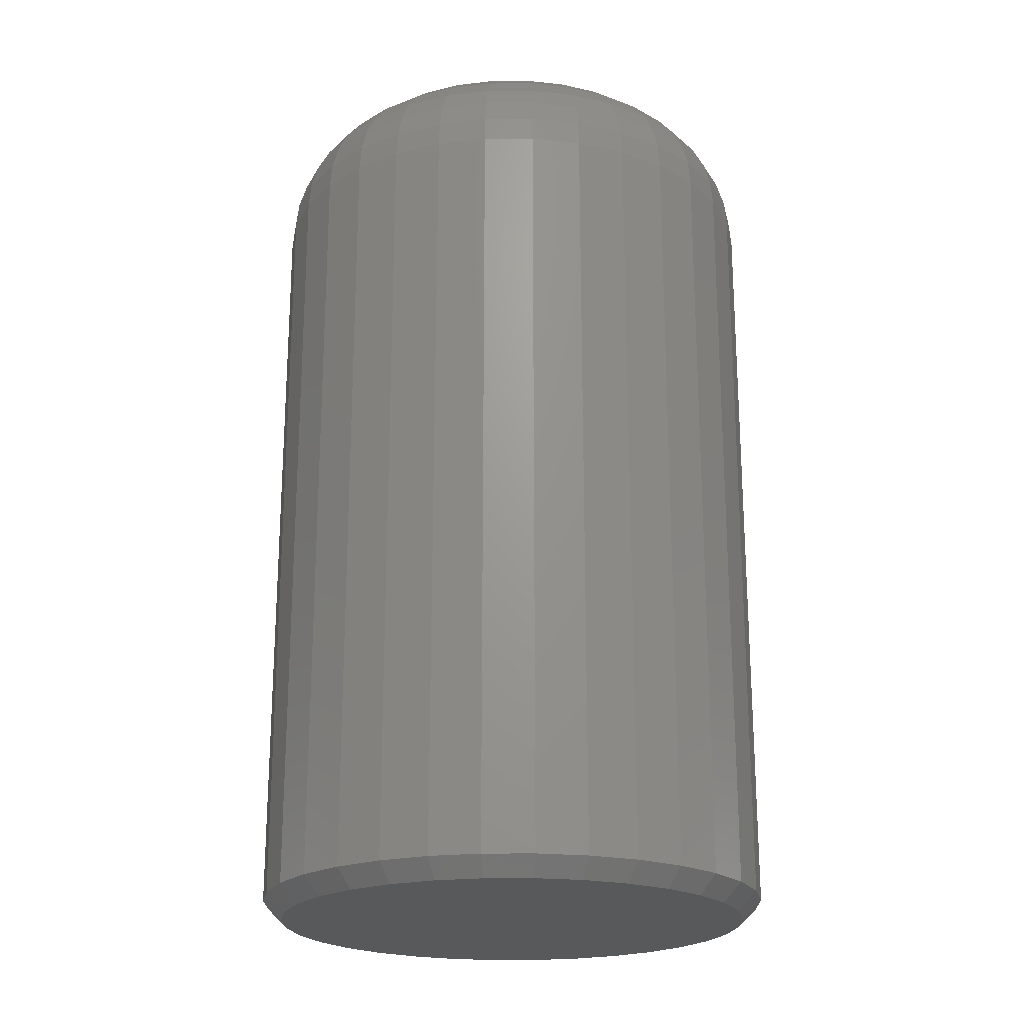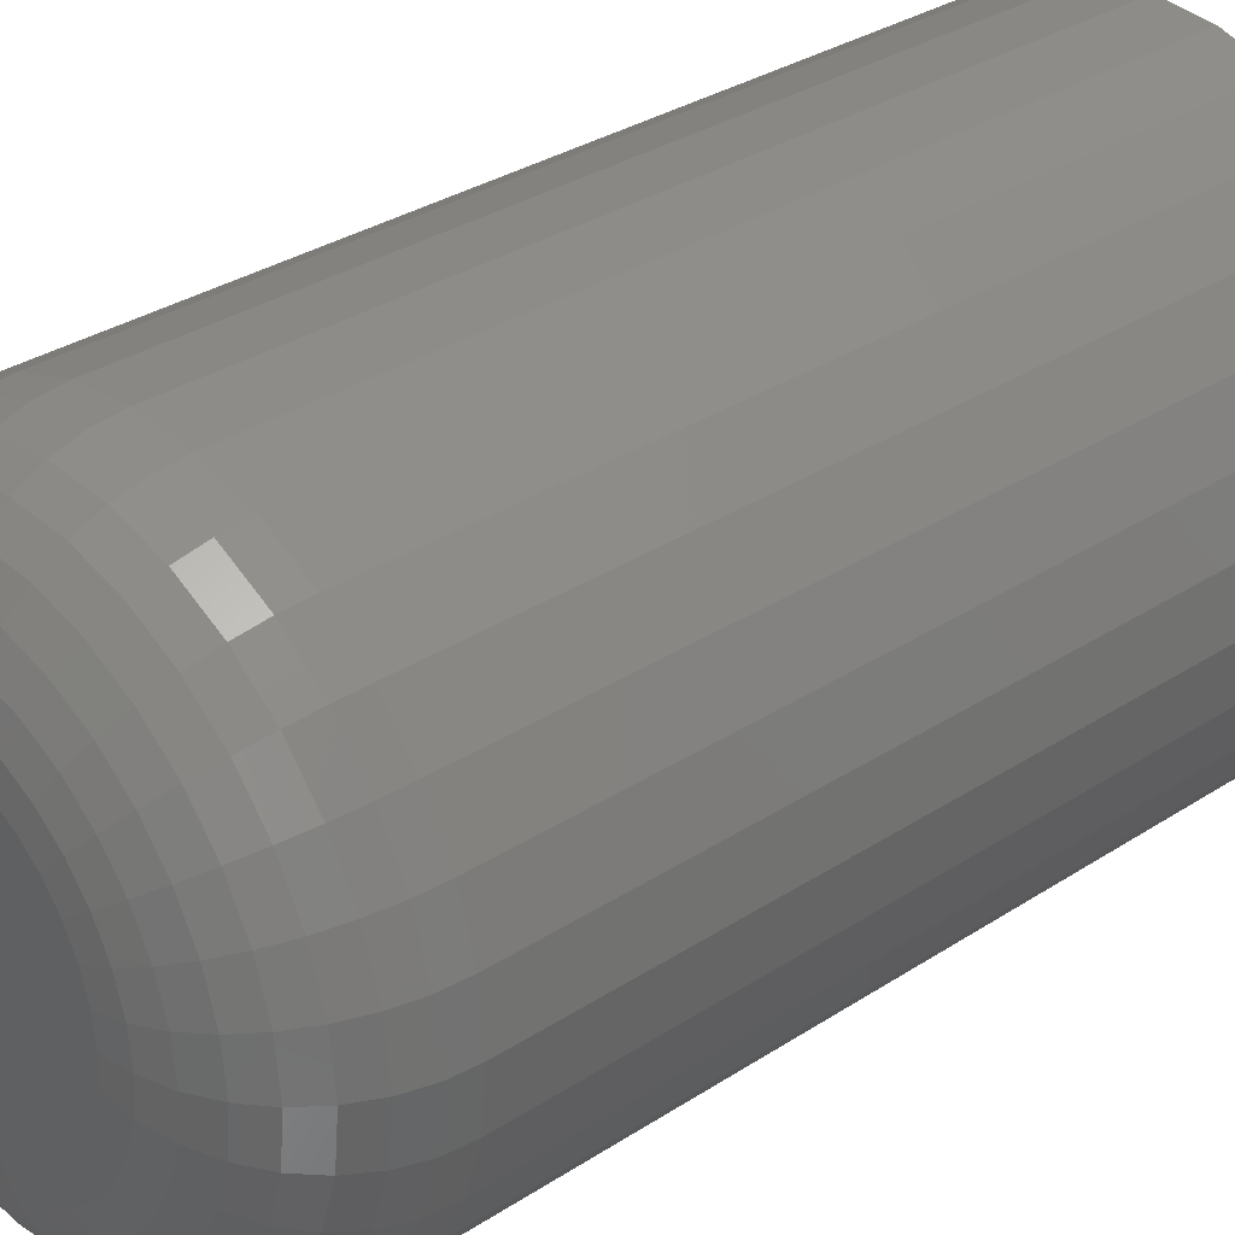
<metadata>
{"format":"stl","ext":"stl","renderer":"f3d","projection":"perspective","resolution":1024,"background":"white","views":[{"elev":-21.5,"azim":-38.6,"up":"+Y"},{"elev":31.6,"azim":-132.8,"up":"+Z"}]}
</metadata>
<code>
# stl→obj: 352 verts, 700 faces
v 0.2158 -0.1094 -2.824e-16
v 0.2158 -0.7344 -2.824e-16
v 0.2117 -0.1094 -0.04107
v 0.2117 -0.7344 -0.04107
v 0.1998 -0.1094 -0.08056
v 0.1998 -0.7344 -0.08056
v 0.1803 -0.1094 -0.117
v 0.1803 -0.7344 -0.117
v 0.1541 -0.1094 -0.1489
v 0.1541 -0.7344 -0.1489
v 0.1222 -0.1094 -0.175
v 0.1222 -0.7344 -0.175
v 0.08583 -0.1094 -0.1945
v 0.08583 -0.7344 -0.1945
v 0.04633 -0.1094 -0.2065
v 0.04633 -0.7344 -0.2065
v 0.005263 -0.1094 -0.2105
v 0.005263 -0.7344 -0.2105
v -0.03581 -0.1094 -0.2065
v -0.03581 -0.7344 -0.2065
v -0.0753 -0.1094 -0.1945
v -0.0753 -0.7344 -0.1945
v -0.1117 -0.1094 -0.175
v -0.1117 -0.7344 -0.175
v -0.1436 -0.1094 -0.1489
v -0.1436 -0.7344 -0.1489
v -0.1698 -0.1094 -0.117
v -0.1698 -0.7344 -0.117
v -0.1892 -0.1094 -0.08056
v -0.1892 -0.7344 -0.08056
v -0.2012 -0.1094 -0.04107
v -0.2012 -0.7344 -0.04107
v -0.2053 -0.1094 7.734e-18
v -0.2053 -0.7344 7.734e-18
v -0.2012 -0.1094 0.04107
v -0.2012 -0.7344 0.04107
v -0.1892 -0.1094 0.08056
v -0.1892 -0.7344 0.08056
v -0.1698 -0.1094 0.117
v -0.1698 -0.7344 0.117
v -0.1436 -0.1094 0.1489
v -0.1436 -0.7344 0.1489
v -0.1117 -0.1094 0.175
v -0.1117 -0.7344 0.175
v -0.0753 -0.1094 0.1945
v -0.0753 -0.7344 0.1945
v -0.03581 -0.1094 0.2065
v -0.03581 -0.7344 0.2065
v 0.005263 -0.1094 0.2105
v 0.005263 -0.7344 0.2105
v 0.04633 -0.1094 0.2065
v 0.04633 -0.7344 0.2065
v 0.08583 -0.1094 0.1945
v 0.08583 -0.7344 0.1945
v 0.1222 -0.1094 0.175
v 0.1222 -0.7344 0.175
v 0.1541 -0.1094 0.1489
v 0.1541 -0.7344 0.1489
v 0.1803 -0.1094 0.117
v 0.1803 -0.7344 0.117
v 0.1998 -0.1094 0.08056
v 0.1998 -0.7344 0.08056
v 0.2117 -0.1094 0.04107
v 0.2117 -0.7344 0.04107
v -0.03276 -0.75 0.1912
v 0.04329 -0.75 0.1912
v 0.005263 -0.75 0.1949
v -0.06932 -0.75 0.1801
v 0.07985 -0.75 0.1801
v 0.07985 -0.75 -0.1801
v -0.03276 -0.75 -0.1912
v 0.04329 -0.75 -0.1912
v 0.005263 -0.75 -0.1949
v 0.1135 -0.75 0.1621
v -0.103 -0.75 0.1621
v 0.1431 -0.75 0.1378
v -0.1326 -0.75 0.1378
v 0.1673 -0.75 0.1083
v -0.1568 -0.75 0.1083
v 0.1853 -0.75 0.07459
v -0.1748 -0.75 0.07459
v 0.1964 -0.75 0.03802
v -0.1859 -0.75 0.03802
v 0.2002 -0.75 -9.241e-17
v -0.1896 -0.75 -8.349e-17
v 0.1964 -0.75 -0.03802
v -0.1859 -0.75 -0.03802
v 0.1853 -0.75 -0.07459
v -0.1748 -0.75 -0.07459
v 0.1673 -0.75 -0.1083
v -0.1568 -0.75 -0.1083
v 0.1431 -0.75 -0.1378
v -0.1326 -0.75 -0.1378
v 0.1135 -0.75 -0.1621
v -0.103 -0.75 -0.1621
v -0.06932 -0.75 -0.1801
v 0.005263 2.805e-17 0.1012
v 0.025 2.914e-17 0.09921
v -0.01447 2.695e-17 0.09921
v -0.03345 2.59e-17 0.09345
v 0.04397 3.02e-17 0.09345
v -0.05093 2.493e-17 0.0841
v 0.06146 3.117e-17 0.0841
v 0.04397 3.02e-17 -0.09345
v -0.03345 2.59e-17 -0.09345
v 0.06146 3.117e-17 -0.0841
v -0.01447 2.695e-17 -0.09921
v 0.025 2.914e-17 -0.09921
v 0.005263 2.805e-17 -0.1012
v -0.05093 2.493e-17 -0.0841
v -0.06626 2.408e-17 -0.07152
v 0.07679 3.202e-17 -0.07152
v -0.07884 2.338e-17 -0.0562
v 0.08937 3.272e-17 -0.0562
v -0.08819 2.286e-17 -0.03871
v 0.09871 3.324e-17 -0.03871
v -0.09394 2.254e-17 -0.01973
v 0.1045 3.355e-17 -0.01973
v -0.09589 2.243e-17 -6.092e-17
v 0.1064 3.366e-17 -6.555e-17
v -0.09394 2.254e-17 0.01973
v 0.1045 3.355e-17 0.01973
v -0.08819 2.286e-17 0.03871
v 0.09871 3.324e-17 0.03871
v -0.07884 2.338e-17 0.0562
v 0.08937 3.272e-17 0.0562
v -0.06626 2.408e-17 0.07152
v 0.07679 3.202e-17 0.07152
v -0.2032 -0.08804 -9.714e-17
v -0.1992 -0.08804 0.04066
v -0.1969 -0.06752 -8.327e-17
v -0.1931 -0.06752 0.03945
v -0.1868 -0.04861 -9.714e-17
v -0.1831 -0.04861 0.03748
v -0.1732 -0.03204 -8.327e-17
v -0.1698 -0.03204 0.03482
v -0.1567 -0.01843 -8.327e-17
v -0.1535 -0.01843 0.03159
v -0.1377 -0.008326 -7.633e-17
v -0.135 -0.008326 0.0279
v -0.1172 -0.002102 -6.245e-17
v -0.1149 -0.002102 0.0239
v 0.2097 -0.08804 0.04066
v 0.2137 -0.08804 -2.776e-16
v 0.2036 -0.06752 0.03945
v 0.2075 -0.06752 -2.776e-16
v 0.1937 -0.04861 0.03748
v 0.1974 -0.04861 -2.637e-16
v 0.1803 -0.03204 0.03482
v 0.1838 -0.03204 -2.498e-16
v 0.1641 -0.01843 0.03159
v 0.1672 -0.01843 -2.082e-16
v 0.1455 -0.008326 0.0279
v 0.1483 -0.008326 -1.943e-16
v 0.1254 -0.002102 0.0239
v 0.1278 -0.002102 -1.665e-16
v 0.1978 -0.08804 0.07976
v 0.1921 -0.06752 0.07738
v 0.1827 -0.04861 0.07351
v 0.1702 -0.03204 0.06831
v 0.1549 -0.01843 0.06196
v 0.1374 -0.008326 0.05473
v 0.1184 -0.002102 0.04687
v 0.1786 -0.08804 0.1158
v 0.1734 -0.06752 0.1123
v 0.165 -0.04861 0.1067
v 0.1537 -0.03204 0.09916
v 0.1399 -0.01843 0.08996
v 0.1242 -0.008326 0.07945
v 0.1071 -0.002102 0.06805
v 0.1526 -0.08804 0.1474
v 0.1482 -0.06752 0.143
v 0.1411 -0.04861 0.1358
v 0.1315 -0.03204 0.1262
v 0.1198 -0.01843 0.1145
v 0.1064 -0.008326 0.1011
v 0.09188 -0.002102 0.08661
v 0.1211 -0.08804 0.1733
v 0.1176 -0.06752 0.1681
v 0.112 -0.04861 0.1597
v 0.1044 -0.03204 0.1484
v 0.09522 -0.01843 0.1346
v 0.08471 -0.008326 0.1189
v 0.07331 -0.002102 0.1018
v 0.08502 -0.08804 0.1926
v 0.08264 -0.06752 0.1868
v 0.07877 -0.04861 0.1775
v 0.07357 -0.03204 0.1649
v 0.06723 -0.01843 0.1496
v 0.05999 -0.008326 0.1321
v 0.05214 -0.002102 0.1132
v 0.04592 -0.08804 0.2044
v 0.04471 -0.06752 0.1983
v 0.04274 -0.04861 0.1884
v 0.04009 -0.03204 0.1751
v 0.03685 -0.01843 0.1588
v 0.03316 -0.008326 0.1403
v 0.02916 -0.002102 0.1201
v 0.005263 -0.08804 0.2084
v 0.005263 -0.06752 0.2022
v 0.005263 -0.04861 0.1921
v 0.005263 -0.03204 0.1785
v 0.005263 -0.01843 0.1619
v 0.005263 -0.008326 0.143
v 0.005263 -0.002102 0.1225
v -0.0354 -0.08804 0.2044
v -0.03418 -0.06752 0.1983
v -0.03221 -0.04861 0.1884
v -0.02956 -0.03204 0.1751
v -0.02633 -0.01843 0.1588
v -0.02264 -0.008326 0.1403
v -0.01863 -0.002102 0.1201
v -0.0745 -0.08804 0.1926
v -0.07212 -0.06752 0.1868
v -0.06825 -0.04861 0.1775
v -0.06304 -0.03204 0.1649
v -0.0567 -0.01843 0.1496
v -0.04946 -0.008326 0.1321
v -0.04161 -0.002102 0.1132
v -0.1105 -0.08804 0.1733
v -0.1071 -0.06752 0.1681
v -0.1015 -0.04861 0.1597
v -0.0939 -0.03204 0.1484
v -0.08469 -0.01843 0.1346
v -0.07419 -0.008326 0.1189
v -0.06279 -0.002102 0.1018
v -0.1421 -0.08804 0.1474
v -0.1377 -0.06752 0.143
v -0.1306 -0.04861 0.1358
v -0.1209 -0.03204 0.1262
v -0.1092 -0.01843 0.1145
v -0.09586 -0.008326 0.1011
v -0.08135 -0.002102 0.08661
v -0.168 -0.08804 0.1158
v -0.1629 -0.06752 0.1123
v -0.1545 -0.04861 0.1067
v -0.1431 -0.03204 0.09916
v -0.1294 -0.01843 0.08996
v -0.1136 -0.008326 0.07945
v -0.09658 -0.002102 0.06805
v -0.1873 -0.08804 0.07976
v -0.1815 -0.06752 0.07738
v -0.1722 -0.04861 0.07351
v -0.1596 -0.03204 0.06831
v -0.1443 -0.01843 0.06196
v -0.1269 -0.008326 0.05473
v -0.1079 -0.002102 0.04687
v 0.2097 -0.08804 -0.04066
v 0.2036 -0.06752 -0.03945
v 0.1937 -0.04861 -0.03748
v 0.1803 -0.03204 -0.03482
v 0.1641 -0.01843 -0.03159
v 0.1455 -0.008326 -0.0279
v 0.1254 -0.002102 -0.0239
v -0.1992 -0.08804 -0.04066
v -0.1931 -0.06752 -0.03945
v -0.1831 -0.04861 -0.03748
v -0.1698 -0.03204 -0.03482
v -0.1535 -0.01843 -0.03159
v -0.135 -0.008326 -0.0279
v -0.1149 -0.002102 -0.0239
v -0.1873 -0.08804 -0.07976
v -0.1815 -0.06752 -0.07738
v -0.1722 -0.04861 -0.07351
v -0.1596 -0.03204 -0.06831
v -0.1443 -0.01843 -0.06196
v -0.1269 -0.008326 -0.05473
v -0.1079 -0.002102 -0.04687
v -0.168 -0.08804 -0.1158
v -0.1629 -0.06752 -0.1123
v -0.1545 -0.04861 -0.1067
v -0.1431 -0.03204 -0.09916
v -0.1294 -0.01843 -0.08996
v -0.1136 -0.008326 -0.07945
v -0.09658 -0.002102 -0.06805
v -0.1421 -0.08804 -0.1474
v -0.1377 -0.06752 -0.143
v -0.1306 -0.04861 -0.1358
v -0.1209 -0.03204 -0.1262
v -0.1092 -0.01843 -0.1145
v -0.09586 -0.008326 -0.1011
v -0.08135 -0.002102 -0.08661
v -0.1105 -0.08804 -0.1733
v -0.1071 -0.06752 -0.1681
v -0.1015 -0.04861 -0.1597
v -0.0939 -0.03204 -0.1484
v -0.08469 -0.01843 -0.1346
v -0.07419 -0.008326 -0.1189
v -0.06279 -0.002102 -0.1018
v -0.0745 -0.08804 -0.1926
v -0.07212 -0.06752 -0.1868
v -0.06825 -0.04861 -0.1775
v -0.06304 -0.03204 -0.1649
v -0.0567 -0.01843 -0.1496
v -0.04946 -0.008326 -0.1321
v -0.04161 -0.002102 -0.1132
v -0.0354 -0.08804 -0.2044
v -0.03418 -0.06752 -0.1983
v -0.03221 -0.04861 -0.1884
v -0.02956 -0.03204 -0.1751
v -0.02633 -0.01843 -0.1588
v -0.02264 -0.008326 -0.1403
v -0.01863 -0.002102 -0.1201
v 0.005263 -0.08804 -0.2084
v 0.005263 -0.06752 -0.2022
v 0.005263 -0.04861 -0.1921
v 0.005263 -0.03204 -0.1785
v 0.005263 -0.01843 -0.1619
v 0.005263 -0.008326 -0.143
v 0.005263 -0.002102 -0.1225
v 0.04592 -0.08804 -0.2044
v 0.04471 -0.06752 -0.1983
v 0.04274 -0.04861 -0.1884
v 0.04009 -0.03204 -0.1751
v 0.03685 -0.01843 -0.1588
v 0.03316 -0.008326 -0.1403
v 0.02916 -0.002102 -0.1201
v 0.08502 -0.08804 -0.1926
v 0.08264 -0.06752 -0.1868
v 0.07877 -0.04861 -0.1775
v 0.07357 -0.03204 -0.1649
v 0.06723 -0.01843 -0.1496
v 0.05999 -0.008326 -0.1321
v 0.05214 -0.002102 -0.1132
v 0.1211 -0.08804 -0.1733
v 0.1176 -0.06752 -0.1681
v 0.112 -0.04861 -0.1597
v 0.1044 -0.03204 -0.1484
v 0.09522 -0.01843 -0.1346
v 0.08471 -0.008326 -0.1189
v 0.07331 -0.002102 -0.1018
v 0.1526 -0.08804 -0.1474
v 0.1482 -0.06752 -0.143
v 0.1411 -0.04861 -0.1358
v 0.1315 -0.03204 -0.1262
v 0.1198 -0.01843 -0.1145
v 0.1064 -0.008326 -0.1011
v 0.09188 -0.002102 -0.08661
v 0.1786 -0.08804 -0.1158
v 0.1734 -0.06752 -0.1123
v 0.165 -0.04861 -0.1067
v 0.1537 -0.03204 -0.09916
v 0.1399 -0.01843 -0.08996
v 0.1242 -0.008326 -0.07945
v 0.1071 -0.002102 -0.06805
v 0.1978 -0.08804 -0.07976
v 0.1921 -0.06752 -0.07738
v 0.1827 -0.04861 -0.07351
v 0.1702 -0.03204 -0.06831
v 0.1549 -0.01843 -0.06196
v 0.1374 -0.008326 -0.05473
v 0.1184 -0.002102 -0.04687
f 1 2 3
f 3 2 4
f 3 4 5
f 5 4 6
f 5 6 7
f 7 6 8
f 7 8 9
f 9 8 10
f 9 10 11
f 11 10 12
f 11 12 13
f 13 12 14
f 13 14 15
f 15 14 16
f 15 16 17
f 17 16 18
f 17 18 19
f 19 18 20
f 19 20 21
f 21 20 22
f 21 22 23
f 23 22 24
f 23 24 25
f 25 24 26
f 25 26 27
f 27 26 28
f 27 28 29
f 29 28 30
f 29 30 31
f 31 30 32
f 31 32 33
f 33 32 34
f 33 34 35
f 35 34 36
f 35 36 37
f 37 36 38
f 37 38 39
f 39 38 40
f 39 40 41
f 41 40 42
f 41 42 43
f 43 42 44
f 43 44 45
f 45 44 46
f 45 46 47
f 47 46 48
f 47 48 49
f 49 48 50
f 49 50 51
f 51 50 52
f 51 52 53
f 53 52 54
f 53 54 55
f 55 54 56
f 55 56 57
f 57 56 58
f 57 58 59
f 59 58 60
f 59 60 61
f 61 60 62
f 61 62 63
f 63 62 64
f 63 64 1
f 1 64 2
f 65 66 67
f 66 65 68
f 66 68 69
f 70 71 72
f 72 71 73
f 69 68 74
f 74 68 75
f 74 75 76
f 76 75 77
f 76 77 78
f 78 77 79
f 78 79 80
f 80 79 81
f 80 81 82
f 82 81 83
f 82 83 84
f 84 83 85
f 84 85 86
f 86 85 87
f 86 87 88
f 88 87 89
f 88 89 90
f 90 89 91
f 90 91 92
f 92 91 93
f 92 93 94
f 94 93 95
f 94 95 70
f 70 95 96
f 70 96 71
f 67 66 50
f 50 48 67
f 40 77 42
f 42 77 75
f 42 75 44
f 77 40 79
f 79 40 38
f 79 38 81
f 81 38 36
f 81 36 83
f 83 36 34
f 83 34 85
f 78 58 76
f 76 58 56
f 76 56 74
f 58 78 60
f 60 78 80
f 60 80 62
f 62 80 82
f 62 82 64
f 64 82 84
f 64 84 2
f 50 66 52
f 52 66 69
f 52 69 54
f 54 69 74
f 54 74 56
f 67 48 65
f 65 48 46
f 65 46 68
f 68 46 44
f 68 44 75
f 73 71 18
f 18 16 73
f 8 92 10
f 10 92 94
f 10 94 12
f 92 8 90
f 90 8 6
f 90 6 88
f 88 6 4
f 88 4 86
f 86 4 2
f 86 2 84
f 91 26 93
f 93 26 24
f 93 24 95
f 26 91 28
f 28 91 89
f 28 89 30
f 30 89 87
f 30 87 32
f 32 87 85
f 32 85 34
f 18 71 20
f 20 71 96
f 20 96 22
f 22 96 95
f 22 95 24
f 73 16 72
f 72 16 14
f 72 14 70
f 70 14 12
f 70 12 94
f 97 98 99
f 100 99 98
f 101 100 98
f 102 100 101
f 103 102 101
f 104 105 106
f 107 105 104
f 108 107 104
f 109 107 108
f 105 110 106
f 106 110 111
f 106 111 112
f 112 111 113
f 112 113 114
f 114 113 115
f 114 115 116
f 116 115 117
f 116 117 118
f 118 117 119
f 118 119 120
f 120 119 121
f 120 121 122
f 122 121 123
f 122 123 124
f 124 123 125
f 124 125 126
f 126 125 127
f 126 127 128
f 128 127 102
f 128 102 103
f 33 35 129
f 129 35 130
f 129 130 131
f 131 130 132
f 131 132 133
f 133 132 134
f 133 134 135
f 135 134 136
f 135 136 137
f 137 136 138
f 137 138 139
f 139 138 140
f 139 140 141
f 141 140 142
f 141 142 119
f 119 142 121
f 63 1 143
f 143 1 144
f 143 144 145
f 145 144 146
f 145 146 147
f 147 146 148
f 147 148 149
f 149 148 150
f 149 150 151
f 151 150 152
f 151 152 153
f 153 152 154
f 153 154 155
f 155 154 156
f 155 156 122
f 122 156 120
f 61 63 157
f 157 63 143
f 157 143 158
f 158 143 145
f 158 145 159
f 159 145 147
f 159 147 160
f 160 147 149
f 160 149 161
f 161 149 151
f 161 151 162
f 162 151 153
f 162 153 163
f 163 153 155
f 163 155 124
f 124 155 122
f 59 61 164
f 164 61 157
f 164 157 165
f 165 157 158
f 165 158 166
f 166 158 159
f 166 159 167
f 167 159 160
f 167 160 168
f 168 160 161
f 168 161 169
f 169 161 162
f 169 162 170
f 170 162 163
f 170 163 126
f 126 163 124
f 57 59 171
f 171 59 164
f 171 164 172
f 172 164 165
f 172 165 173
f 173 165 166
f 173 166 174
f 174 166 167
f 174 167 175
f 175 167 168
f 175 168 176
f 176 168 169
f 176 169 177
f 177 169 170
f 177 170 128
f 128 170 126
f 55 57 178
f 178 57 171
f 178 171 179
f 179 171 172
f 179 172 180
f 180 172 173
f 180 173 181
f 181 173 174
f 181 174 182
f 182 174 175
f 182 175 183
f 183 175 176
f 183 176 184
f 184 176 177
f 184 177 103
f 103 177 128
f 53 55 185
f 185 55 178
f 185 178 186
f 186 178 179
f 186 179 187
f 187 179 180
f 187 180 188
f 188 180 181
f 188 181 189
f 189 181 182
f 189 182 190
f 190 182 183
f 190 183 191
f 191 183 184
f 191 184 101
f 101 184 103
f 51 53 192
f 192 53 185
f 192 185 193
f 193 185 186
f 193 186 194
f 194 186 187
f 194 187 195
f 195 187 188
f 195 188 196
f 196 188 189
f 196 189 197
f 197 189 190
f 197 190 198
f 198 190 191
f 198 191 98
f 98 191 101
f 49 51 199
f 199 51 192
f 199 192 200
f 200 192 193
f 200 193 201
f 201 193 194
f 201 194 202
f 202 194 195
f 202 195 203
f 203 195 196
f 203 196 204
f 204 196 197
f 204 197 205
f 205 197 198
f 205 198 97
f 97 198 98
f 47 49 206
f 206 49 199
f 206 199 207
f 207 199 200
f 207 200 208
f 208 200 201
f 208 201 209
f 209 201 202
f 209 202 210
f 210 202 203
f 210 203 211
f 211 203 204
f 211 204 212
f 212 204 205
f 212 205 99
f 99 205 97
f 45 47 213
f 213 47 206
f 213 206 214
f 214 206 207
f 214 207 215
f 215 207 208
f 215 208 216
f 216 208 209
f 216 209 217
f 217 209 210
f 217 210 218
f 218 210 211
f 218 211 219
f 219 211 212
f 219 212 100
f 100 212 99
f 43 45 220
f 220 45 213
f 220 213 221
f 221 213 214
f 221 214 222
f 222 214 215
f 222 215 223
f 223 215 216
f 223 216 224
f 224 216 217
f 224 217 225
f 225 217 218
f 225 218 226
f 226 218 219
f 226 219 102
f 102 219 100
f 41 43 227
f 227 43 220
f 227 220 228
f 228 220 221
f 228 221 229
f 229 221 222
f 229 222 230
f 230 222 223
f 230 223 231
f 231 223 224
f 231 224 232
f 232 224 225
f 232 225 233
f 233 225 226
f 233 226 127
f 127 226 102
f 39 41 234
f 234 41 227
f 234 227 235
f 235 227 228
f 235 228 236
f 236 228 229
f 236 229 237
f 237 229 230
f 237 230 238
f 238 230 231
f 238 231 239
f 239 231 232
f 239 232 240
f 240 232 233
f 240 233 125
f 125 233 127
f 37 39 241
f 241 39 234
f 241 234 242
f 242 234 235
f 242 235 243
f 243 235 236
f 243 236 244
f 244 236 237
f 244 237 245
f 245 237 238
f 245 238 246
f 246 238 239
f 246 239 247
f 247 239 240
f 247 240 123
f 123 240 125
f 35 37 130
f 130 37 241
f 130 241 132
f 132 241 242
f 132 242 134
f 134 242 243
f 134 243 136
f 136 243 244
f 136 244 138
f 138 244 245
f 138 245 140
f 140 245 246
f 140 246 142
f 142 246 247
f 142 247 121
f 121 247 123
f 1 3 144
f 144 3 248
f 144 248 146
f 146 248 249
f 146 249 148
f 148 249 250
f 148 250 150
f 150 250 251
f 150 251 152
f 152 251 252
f 152 252 154
f 154 252 253
f 154 253 156
f 156 253 254
f 156 254 120
f 120 254 118
f 31 33 255
f 255 33 129
f 255 129 256
f 256 129 131
f 256 131 257
f 257 131 133
f 257 133 258
f 258 133 135
f 258 135 259
f 259 135 137
f 259 137 260
f 260 137 139
f 260 139 261
f 261 139 141
f 261 141 117
f 117 141 119
f 29 31 262
f 262 31 255
f 262 255 263
f 263 255 256
f 263 256 264
f 264 256 257
f 264 257 265
f 265 257 258
f 265 258 266
f 266 258 259
f 266 259 267
f 267 259 260
f 267 260 268
f 268 260 261
f 268 261 115
f 115 261 117
f 27 29 269
f 269 29 262
f 269 262 270
f 270 262 263
f 270 263 271
f 271 263 264
f 271 264 272
f 272 264 265
f 272 265 273
f 273 265 266
f 273 266 274
f 274 266 267
f 274 267 275
f 275 267 268
f 275 268 113
f 113 268 115
f 25 27 276
f 276 27 269
f 276 269 277
f 277 269 270
f 277 270 278
f 278 270 271
f 278 271 279
f 279 271 272
f 279 272 280
f 280 272 273
f 280 273 281
f 281 273 274
f 281 274 282
f 282 274 275
f 282 275 111
f 111 275 113
f 23 25 283
f 283 25 276
f 283 276 284
f 284 276 277
f 284 277 285
f 285 277 278
f 285 278 286
f 286 278 279
f 286 279 287
f 287 279 280
f 287 280 288
f 288 280 281
f 288 281 289
f 289 281 282
f 289 282 110
f 110 282 111
f 21 23 290
f 290 23 283
f 290 283 291
f 291 283 284
f 291 284 292
f 292 284 285
f 292 285 293
f 293 285 286
f 293 286 294
f 294 286 287
f 294 287 295
f 295 287 288
f 295 288 296
f 296 288 289
f 296 289 105
f 105 289 110
f 19 21 297
f 297 21 290
f 297 290 298
f 298 290 291
f 298 291 299
f 299 291 292
f 299 292 300
f 300 292 293
f 300 293 301
f 301 293 294
f 301 294 302
f 302 294 295
f 302 295 303
f 303 295 296
f 303 296 107
f 107 296 105
f 17 19 304
f 304 19 297
f 304 297 305
f 305 297 298
f 305 298 306
f 306 298 299
f 306 299 307
f 307 299 300
f 307 300 308
f 308 300 301
f 308 301 309
f 309 301 302
f 309 302 310
f 310 302 303
f 310 303 109
f 109 303 107
f 15 17 311
f 311 17 304
f 311 304 312
f 312 304 305
f 312 305 313
f 313 305 306
f 313 306 314
f 314 306 307
f 314 307 315
f 315 307 308
f 315 308 316
f 316 308 309
f 316 309 317
f 317 309 310
f 317 310 108
f 108 310 109
f 13 15 318
f 318 15 311
f 318 311 319
f 319 311 312
f 319 312 320
f 320 312 313
f 320 313 321
f 321 313 314
f 321 314 322
f 322 314 315
f 322 315 323
f 323 315 316
f 323 316 324
f 324 316 317
f 324 317 104
f 104 317 108
f 11 13 325
f 325 13 318
f 325 318 326
f 326 318 319
f 326 319 327
f 327 319 320
f 327 320 328
f 328 320 321
f 328 321 329
f 329 321 322
f 329 322 330
f 330 322 323
f 330 323 331
f 331 323 324
f 331 324 106
f 106 324 104
f 9 11 332
f 332 11 325
f 332 325 333
f 333 325 326
f 333 326 334
f 334 326 327
f 334 327 335
f 335 327 328
f 335 328 336
f 336 328 329
f 336 329 337
f 337 329 330
f 337 330 338
f 338 330 331
f 338 331 112
f 112 331 106
f 7 9 339
f 339 9 332
f 339 332 340
f 340 332 333
f 340 333 341
f 341 333 334
f 341 334 342
f 342 334 335
f 342 335 343
f 343 335 336
f 343 336 344
f 344 336 337
f 344 337 345
f 345 337 338
f 345 338 114
f 114 338 112
f 5 7 346
f 346 7 339
f 346 339 347
f 347 339 340
f 347 340 348
f 348 340 341
f 348 341 349
f 349 341 342
f 349 342 350
f 350 342 343
f 350 343 351
f 351 343 344
f 351 344 352
f 352 344 345
f 352 345 116
f 116 345 114
f 3 5 248
f 248 5 346
f 248 346 249
f 249 346 347
f 249 347 250
f 250 347 348
f 250 348 251
f 251 348 349
f 251 349 252
f 252 349 350
f 252 350 253
f 253 350 351
f 253 351 254
f 254 351 352
f 254 352 118
f 118 352 116

</code>
